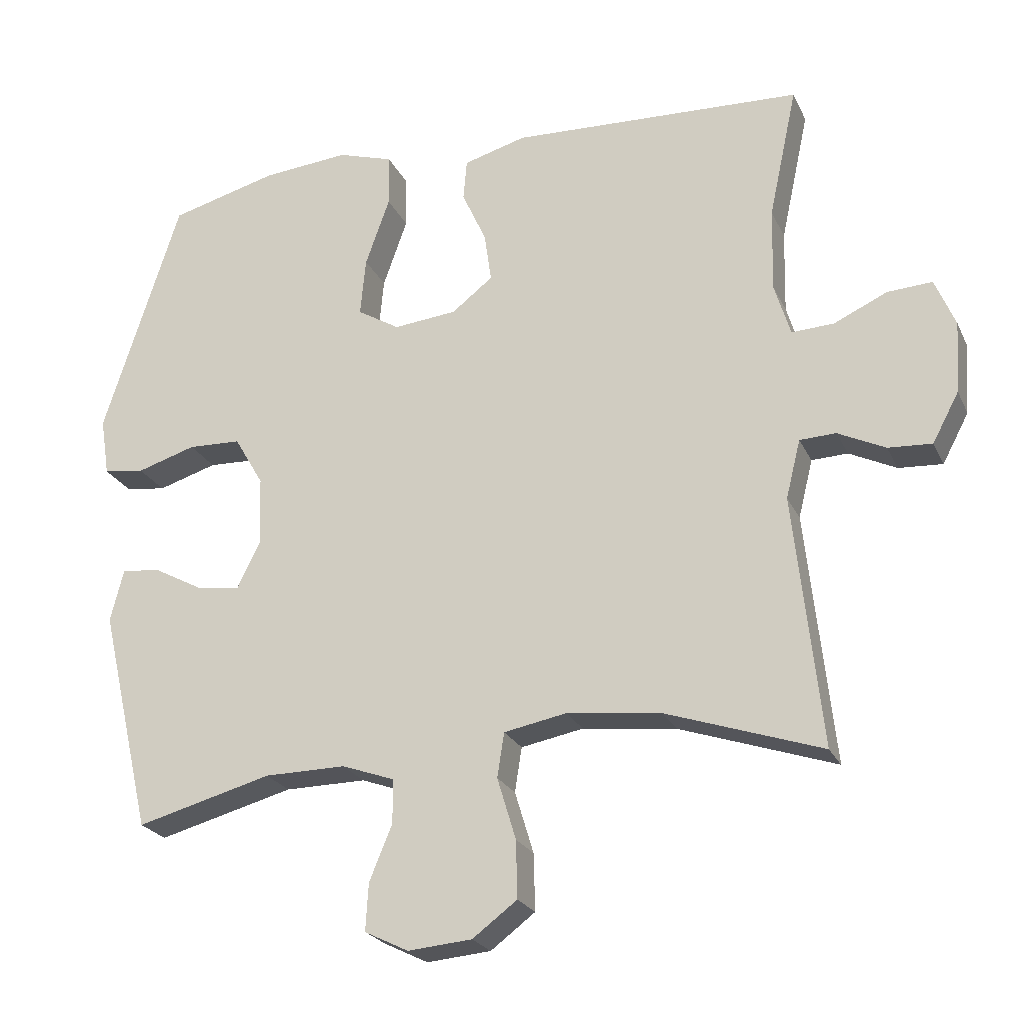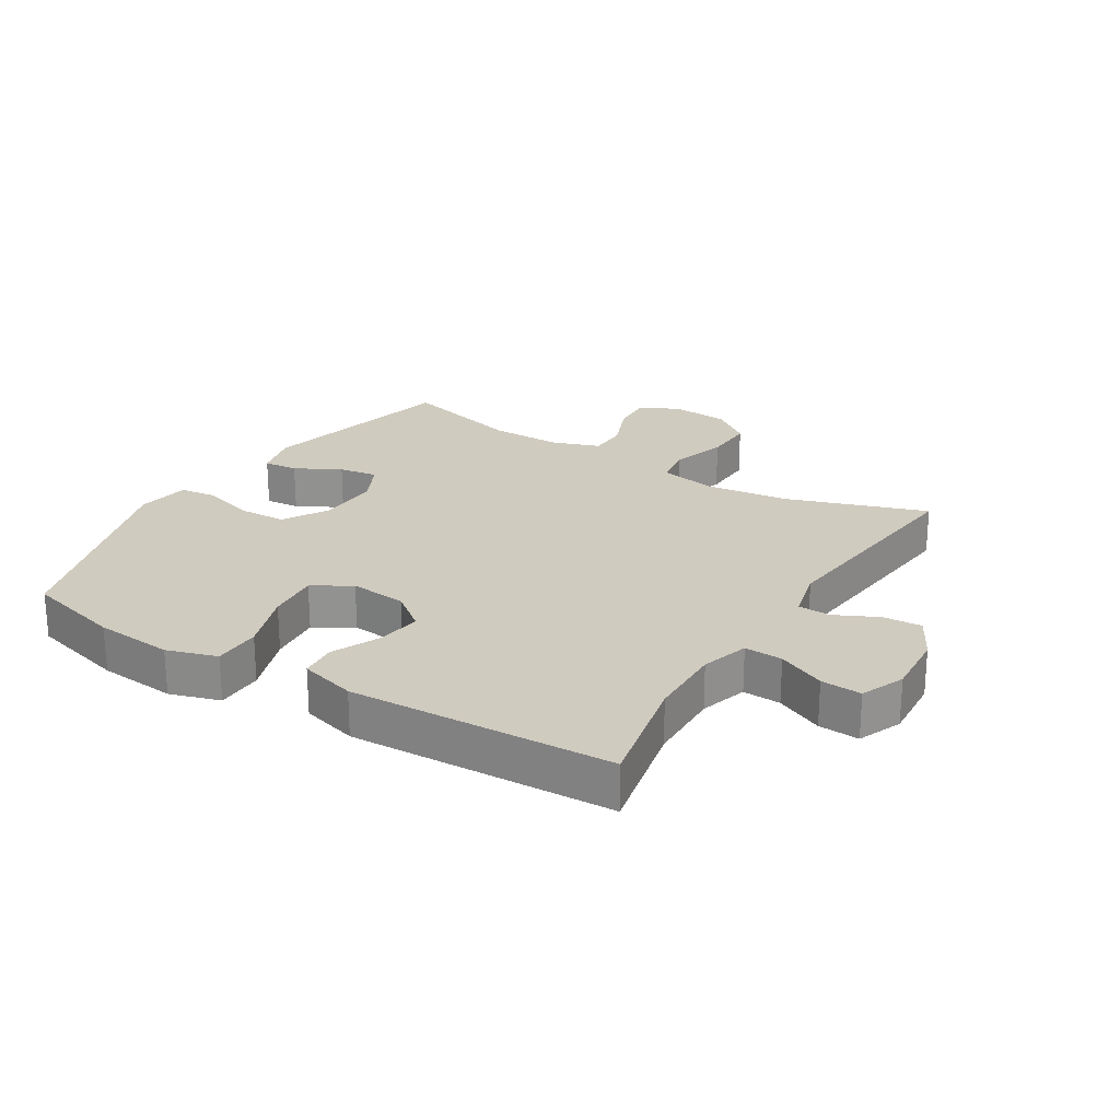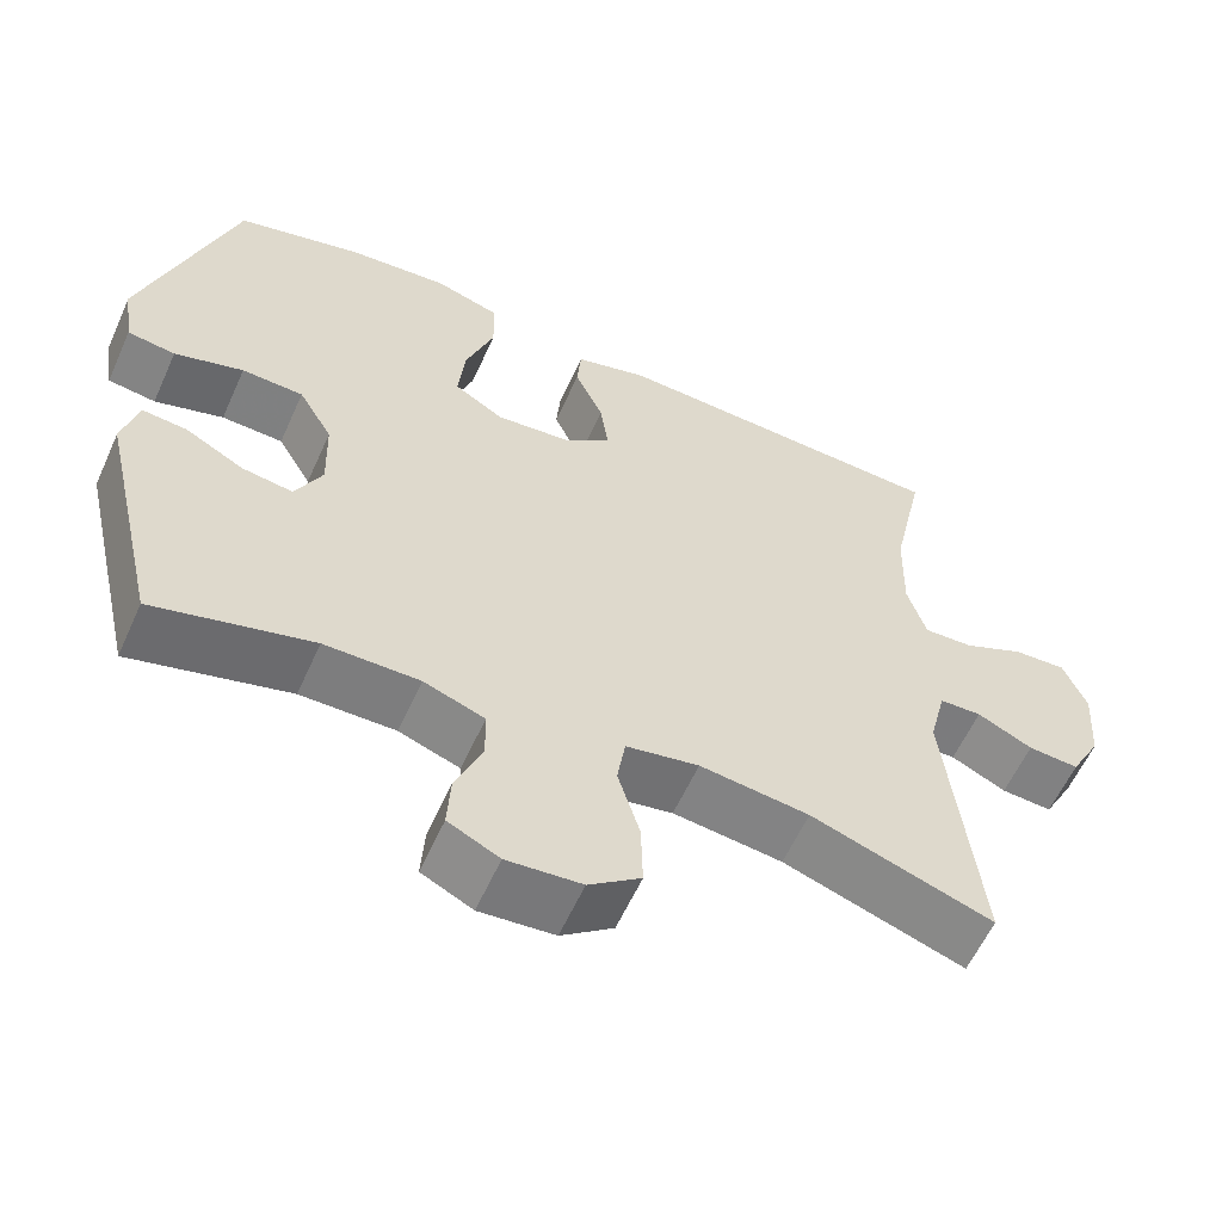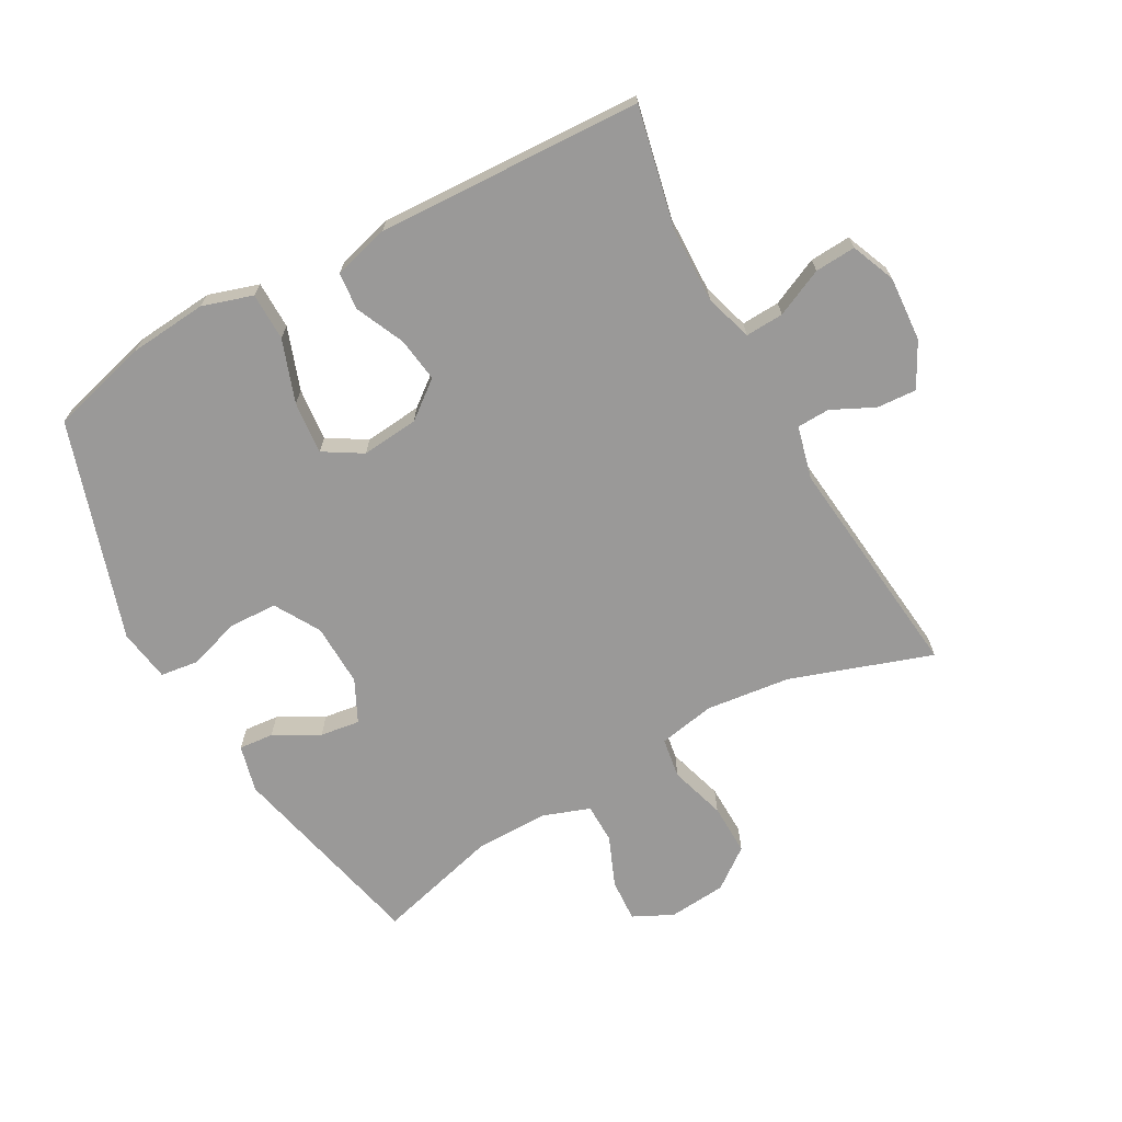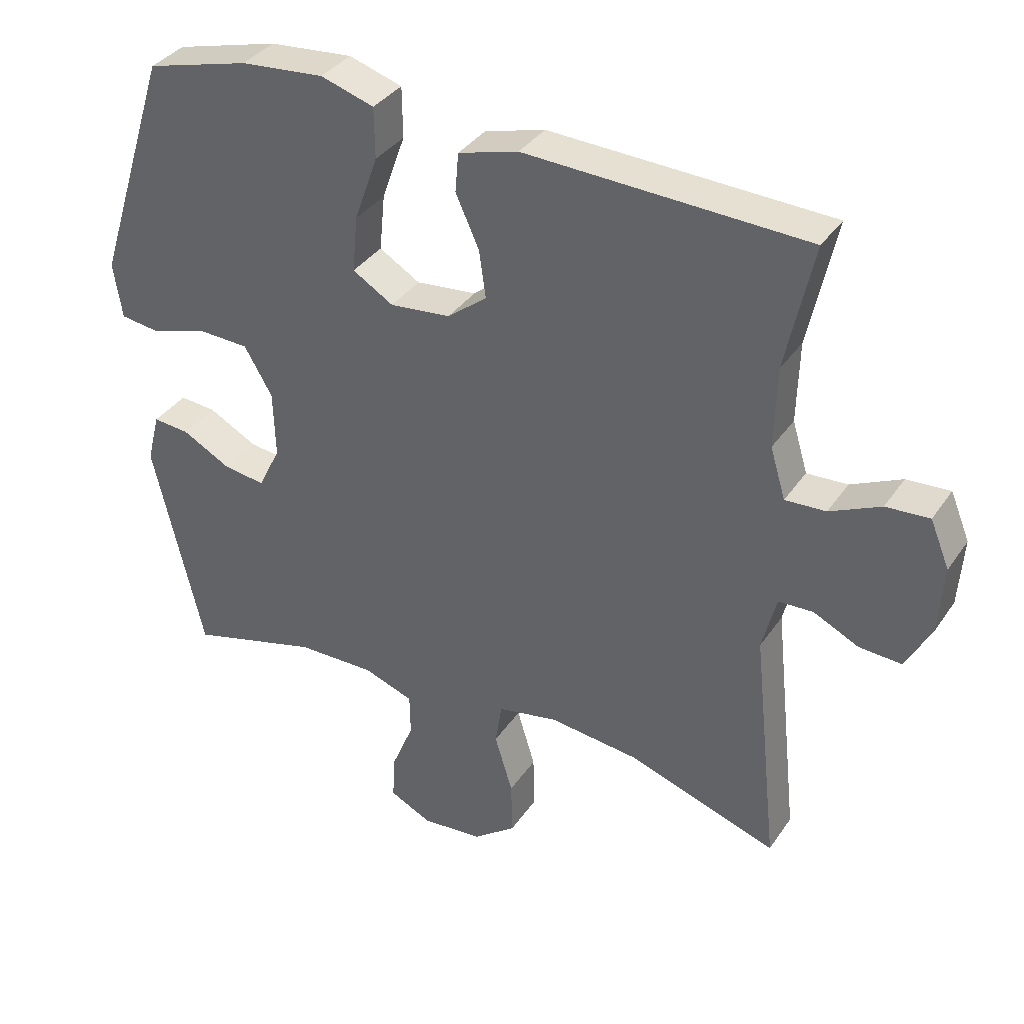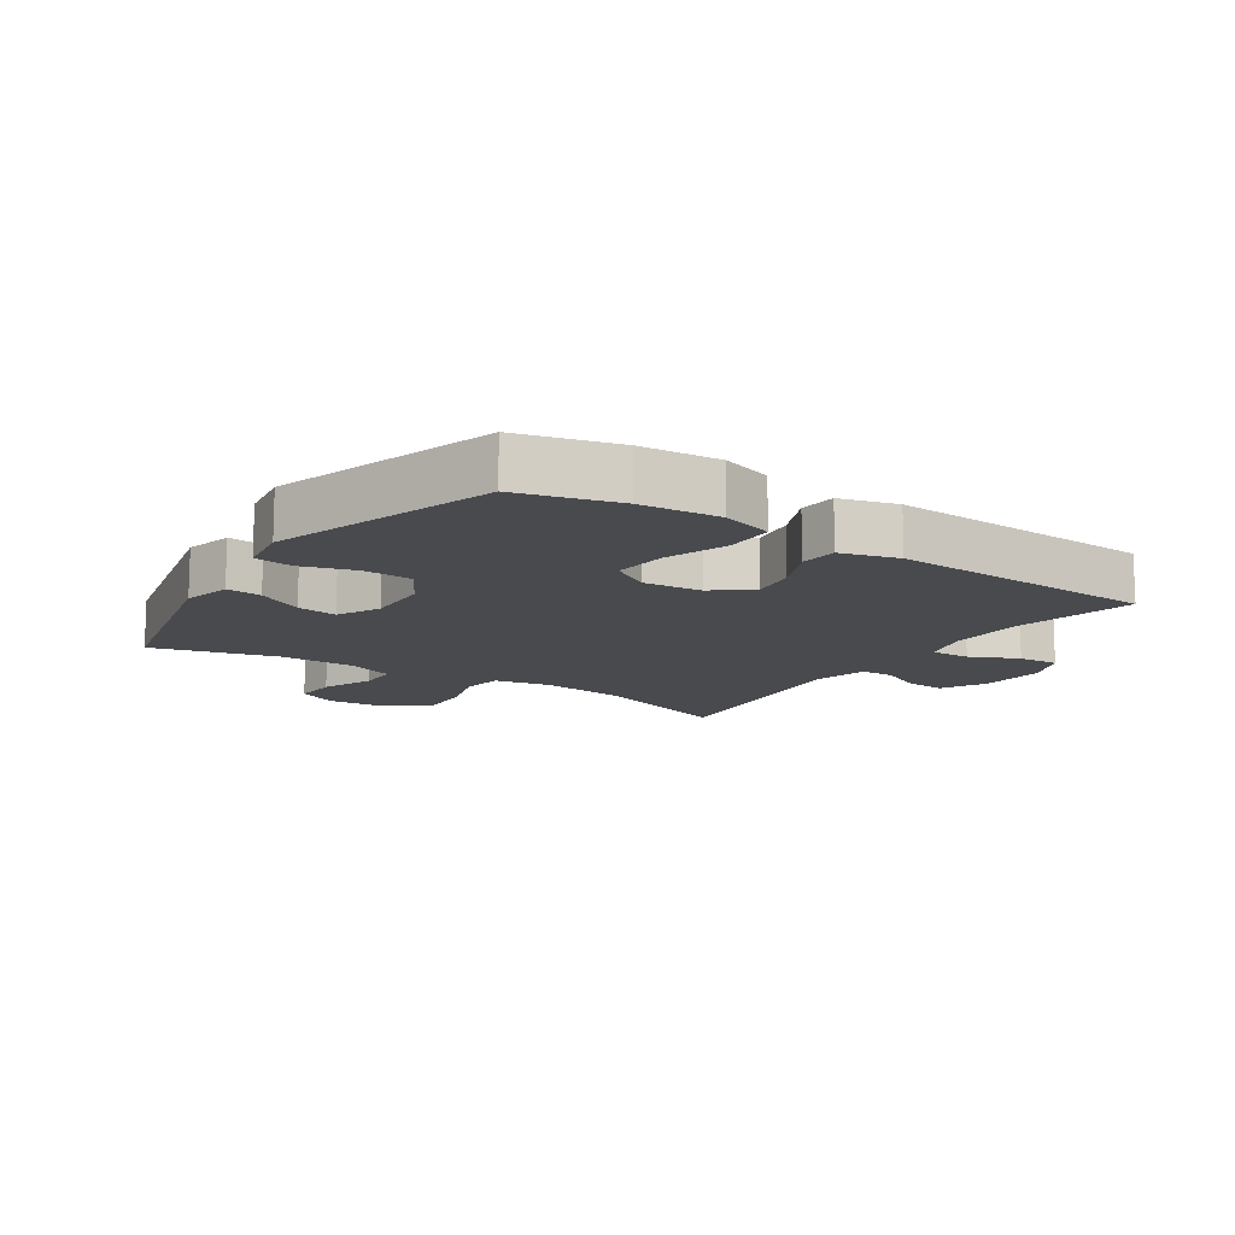
<metadata>
{"format":"obj","ext":"obj","renderer":"f3d","projection":"perspective","resolution":1024,"background":"white","views":[{"elev":-23.6,"azim":20.2,"up":"+Z"},{"elev":23.7,"azim":31.7,"up":"+Y"},{"elev":-59.3,"azim":-24.2,"up":"+Z"},{"elev":-69.1,"azim":29.0,"up":"+Y"},{"elev":35.8,"azim":29.7,"up":"+Z"},{"elev":-12.9,"azim":-33.7,"up":"+Y"}]}
</metadata>
<code>
v -0.5 0.07 -0.5
v -0.575 0.07 -0.177
v -0.556 0.07 -0.102
v -0.501 0.07 -0.107
v -0.429 0.07 -0.146
v -0.366 0.07 -0.155
v -0.333 0.07 -0.088
v -0.336 0.07 0.012
v -0.378 0.07 0.084
v -0.454 0.07 0.087
v -0.539 0.07 0.061
v -0.598 0.07 0.069
v -0.611 0.07 0.153
v -0.5 0.07 0.5
v -0.345 0.07 0.541
v -0.22 0.07 0.552
v -0.14 0.07 0.527
v -0.139 0.07 0.451
v -0.174 0.07 0.352
v -0.182 0.07 0.268
v -0.121 0.07 0.231
v -0.03 0.07 0.24
v 0.029 0.07 0.286
v 0.019 0.07 0.357
v -0.016 0.07 0.434
v -0.011 0.07 0.493
v 0.079 0.07 0.518
v 0.5 0.07 0.5
v 0.459 0.07 0.31
v 0.456 0.07 0.189
v 0.479 0.07 0.113
v 0.54 0.07 0.116
v 0.616 0.07 0.151
v 0.681 0.07 0.155
v 0.71 0.07 0.085
v 0.703 0.07 -0.018
v 0.665 0.07 -0.089
v 0.602 0.07 -0.085
v 0.534 0.07 -0.052
v 0.482 0.07 -0.054
v 0.461 0.07 -0.138
v 0.5 0.07 -0.5
v 0.276 0.07 -0.424
v 0.141 0.07 -0.408
v 0.051 0.07 -0.425
v 0.041 0.07 -0.489
v 0.068 0.07 -0.578
v 0.07 0.07 -0.66
v 0.006 0.07 -0.708
v -0.086 0.07 -0.716
v -0.149 0.07 -0.685
v -0.145 0.07 -0.617
v -0.112 0.07 -0.537
v -0.113 0.07 -0.474
v -0.188 0.07 -0.447
v -0.305 0.07 -0.448
v -0.5 0 -0.5
v -0.575 0 -0.177
v -0.556 0 -0.102
v -0.501 0 -0.107
v -0.429 0 -0.146
v -0.366 0 -0.155
v -0.333 0 -0.088
v -0.336 0 0.012
v -0.378 0 0.084
v -0.454 0 0.087
v -0.539 0 0.061
v -0.598 0 0.069
v -0.611 0 0.153
v -0.5 0 0.5
v -0.345 0 0.541
v -0.22 0 0.552
v -0.14 0 0.527
v -0.139 0 0.451
v -0.174 0 0.352
v -0.182 0 0.268
v -0.121 0 0.231
v -0.03 0 0.24
v 0.029 0 0.286
v 0.019 0 0.357
v -0.016 0 0.434
v -0.011 0 0.493
v 0.079 0 0.518
v 0.5 0 0.5
v 0.459 0 0.31
v 0.456 0 0.189
v 0.479 0 0.113
v 0.54 0 0.116
v 0.616 0 0.151
v 0.681 0 0.155
v 0.71 0 0.085
v 0.703 0 -0.018
v 0.665 0 -0.089
v 0.602 0 -0.085
v 0.534 0 -0.052
v 0.482 0 -0.054
v 0.461 0 -0.138
v 0.5 0 -0.5
v 0.276 0 -0.424
v 0.141 0 -0.408
v 0.051 0 -0.425
v 0.041 0 -0.489
v 0.068 0 -0.578
v 0.07 0 -0.66
v 0.006 0 -0.708
v -0.086 0 -0.716
v -0.149 0 -0.685
v -0.145 0 -0.617
v -0.112 0 -0.537
v -0.113 0 -0.474
v -0.188 0 -0.447
v -0.305 0 -0.448
f 50 51 52 53
f 50 53 54
f 49 50 54
f 46 47 48 49
f 45 46 49 54
f 41 42 43
f 40 41 43 44
f 36 37 38 39
f 36 39 40
f 35 36 40
f 32 33 34 35
f 31 32 35 40
f 30 31 40 44
f 26 27 28 29
f 24 25 26 29
f 23 24 29 30
f 22 23 30 44
f 16 17 18 19
f 16 19 20
f 15 16 20
f 14 15 20
f 13 14 20
f 10 11 12 13
f 9 10 13 20
f 8 9 20 21
f 2 3 4 5
f 56 1 2 5
f 55 56 5 6
f 45 54 55 6
f 7 8 21 22
f 22 44 45
f 6 7 22 45
f 109 108 107 106
f 110 109 106
f 110 106 105
f 105 104 103 102
f 110 105 102 101
f 99 98 97
f 100 99 97 96
f 95 94 93 92
f 96 95 92
f 96 92 91
f 91 90 89 88
f 96 91 88 87
f 100 96 87 86
f 85 84 83 82
f 85 82 81 80
f 86 85 80 79
f 100 86 79 78
f 75 74 73 72
f 76 75 72
f 76 72 71
f 76 71 70
f 76 70 69
f 69 68 67 66
f 76 69 66 65
f 77 76 65 64
f 61 60 59 58
f 61 58 57 112
f 62 61 112 111
f 62 111 110 101
f 78 77 64 63
f 101 100 78
f 101 78 63 62
f 1 57 58 2
f 2 58 59 3
f 3 59 60 4
f 4 60 61 5
f 5 61 62 6
f 6 62 63 7
f 7 63 64 8
f 8 64 65 9
f 9 65 66 10
f 10 66 67 11
f 11 67 68 12
f 12 68 69 13
f 13 69 70 14
f 14 70 71 15
f 15 71 72 16
f 16 72 73 17
f 17 73 74 18
f 18 74 75 19
f 19 75 76 20
f 20 76 77 21
f 21 77 78 22
f 22 78 79 23
f 23 79 80 24
f 24 80 81 25
f 25 81 82 26
f 26 82 83 27
f 27 83 84 28
f 28 84 85 29
f 29 85 86 30
f 30 86 87 31
f 31 87 88 32
f 32 88 89 33
f 33 89 90 34
f 34 90 91 35
f 35 91 92 36
f 36 92 93 37
f 37 93 94 38
f 38 94 95 39
f 39 95 96 40
f 40 96 97 41
f 41 97 98 42
f 42 98 99 43
f 43 99 100 44
f 44 100 101 45
f 45 101 102 46
f 46 102 103 47
f 47 103 104 48
f 48 104 105 49
f 49 105 106 50
f 50 106 107 51
f 51 107 108 52
f 52 108 109 53
f 53 109 110 54
f 54 110 111 55
f 55 111 112 56
f 56 112 57 1

</code>
